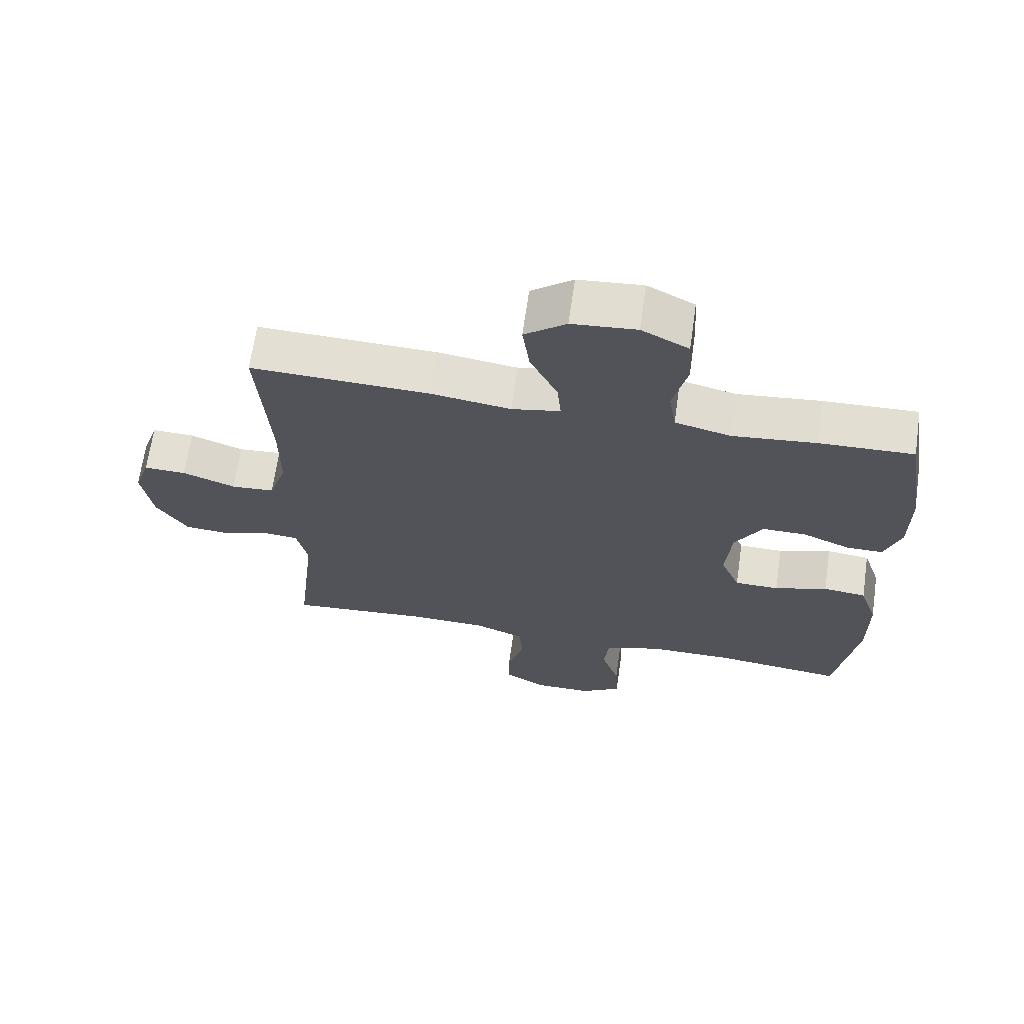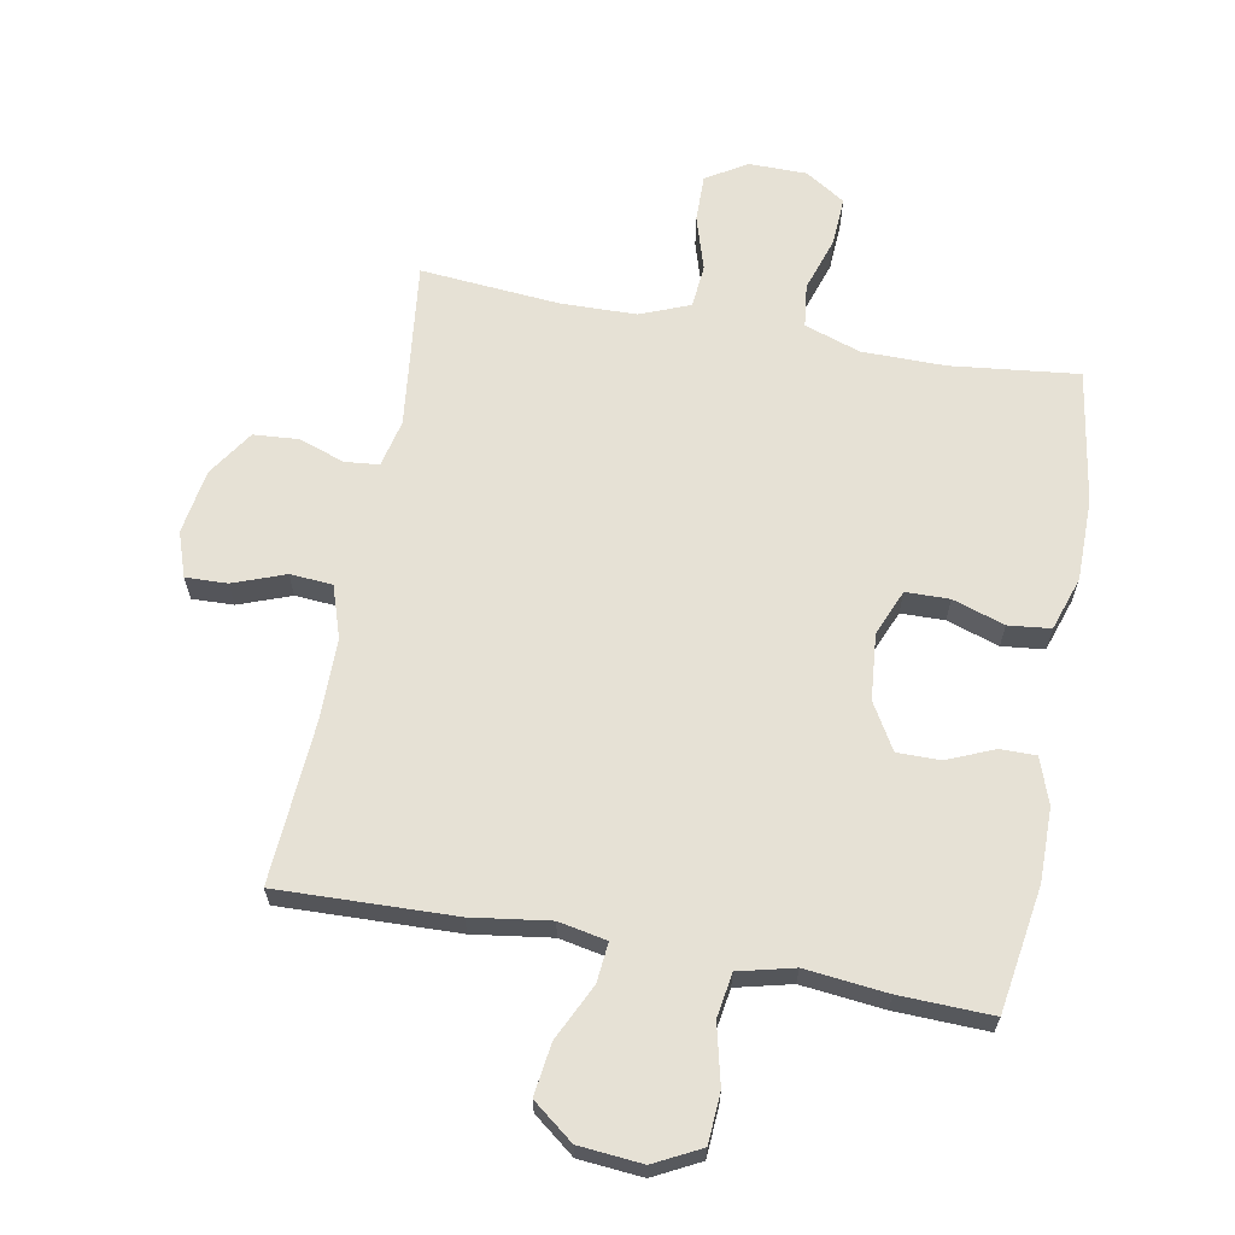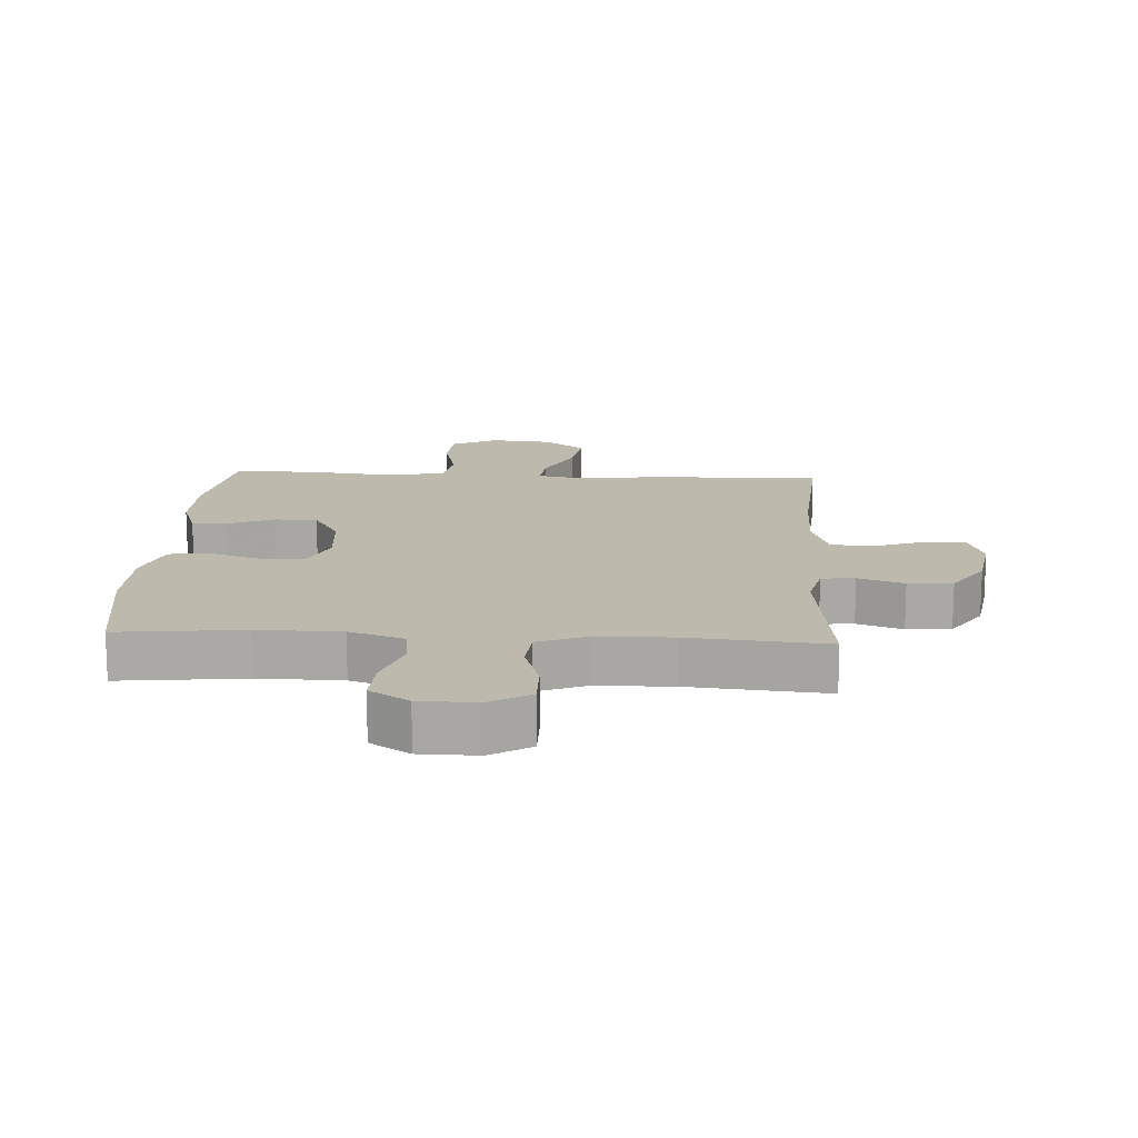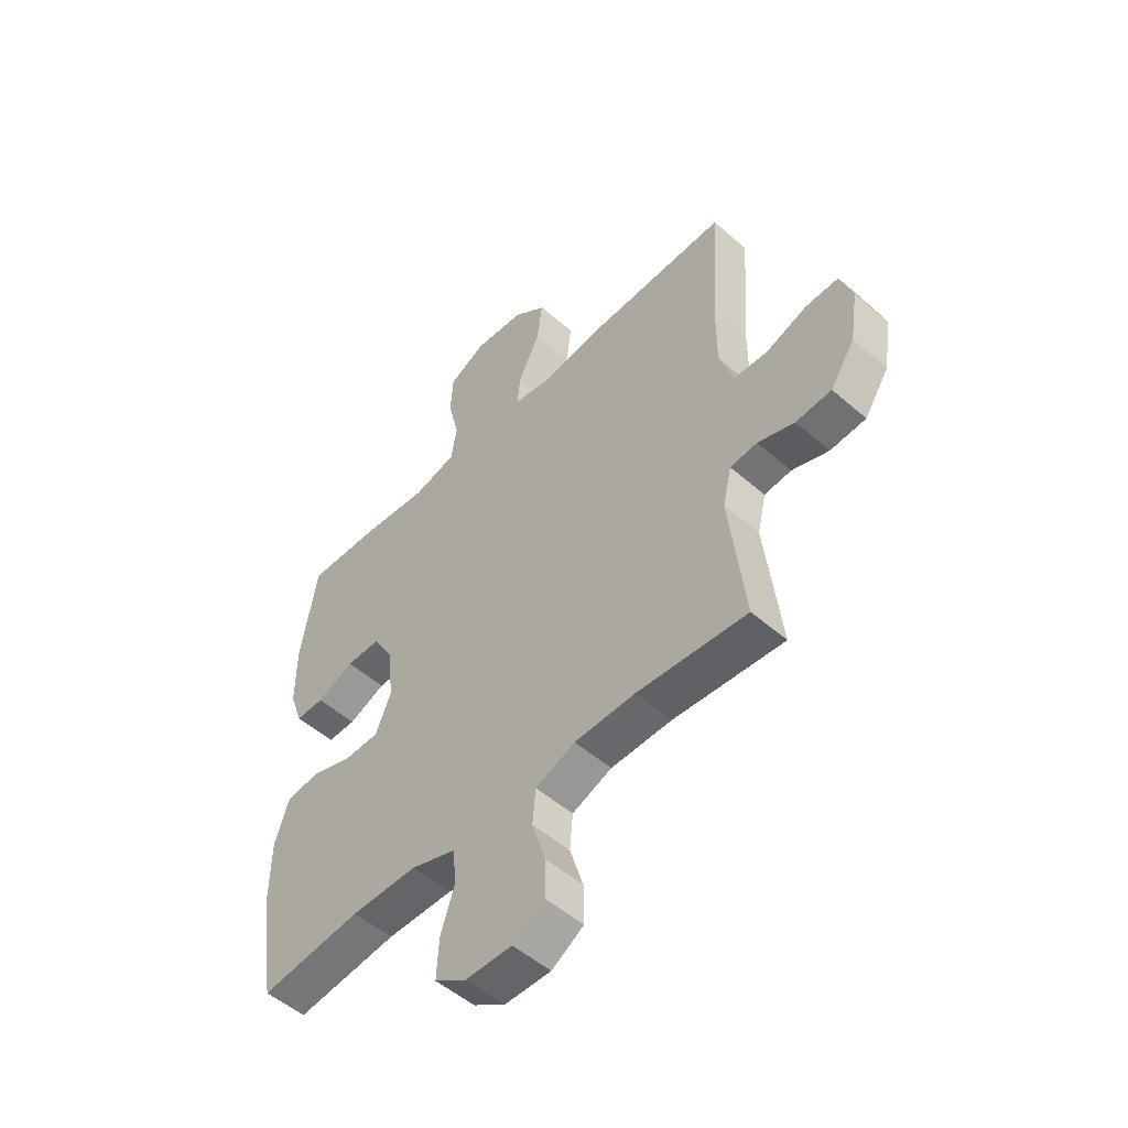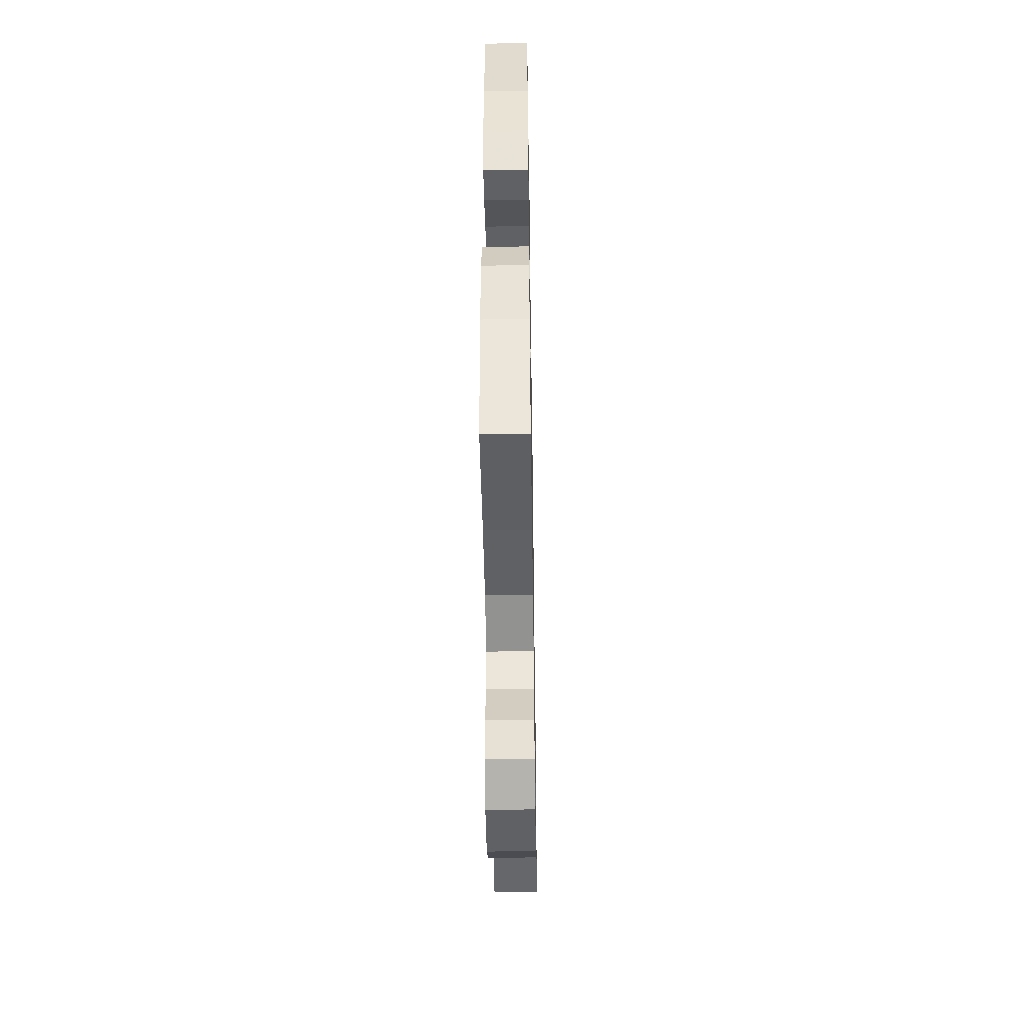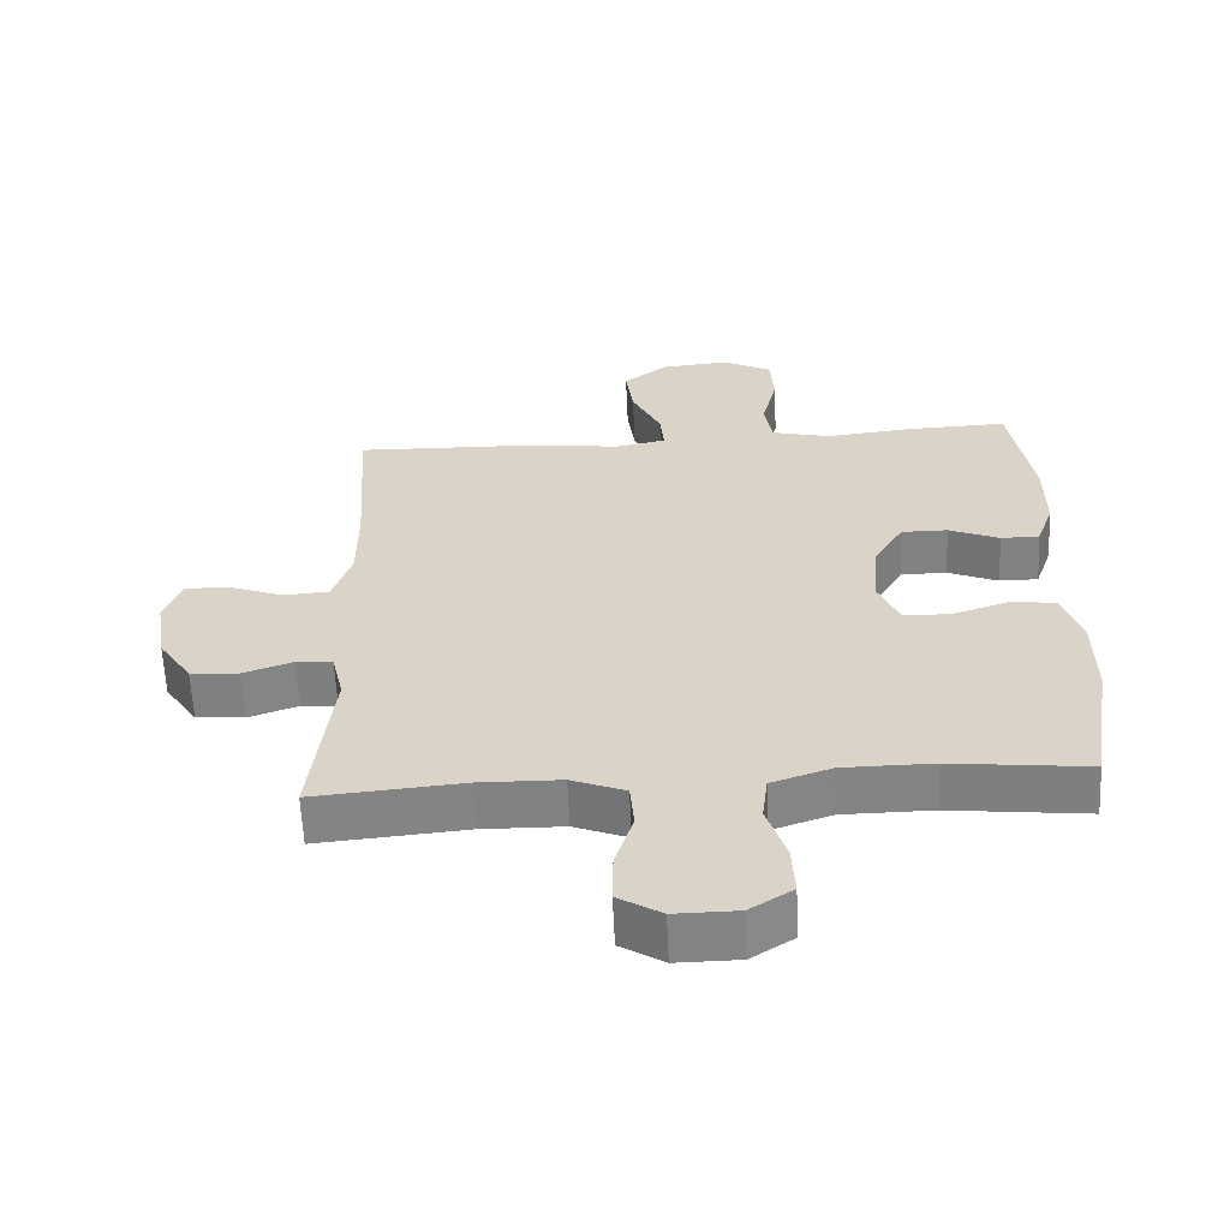
<metadata>
{"format":"obj","ext":"obj","renderer":"f3d","projection":"perspective","resolution":1024,"background":"white","views":[{"elev":66.9,"azim":8.2,"up":"+Z"},{"elev":64.4,"azim":10.4,"up":"+Y"},{"elev":15.0,"azim":-176.7,"up":"+Y"},{"elev":-52.0,"azim":-133.2,"up":"+Z"},{"elev":-47.2,"azim":90.9,"up":"+Z"},{"elev":-60.9,"azim":2.6,"up":"+Z"}]}
</metadata>
<code>
v -0.5 0.07 0.5
v -0.225 0.07 0.492
v -0.103 0.07 0.475
v -0.028 0.07 0.49
v -0.034 0.07 0.552
v -0.076 0.07 0.639
v -0.087 0.07 0.72
v -0.023 0.07 0.77
v 0.076 0.07 0.779
v 0.148 0.07 0.742
v 0.153 0.07 0.664
v 0.131 0.07 0.571
v 0.142 0.07 0.502
v 0.228 0.07 0.481
v 0.356 0.07 0.495
v 0.5 0.07 0.5
v 0.531 0.07 0.305
v 0.531 0.07 0.191
v 0.506 0.07 0.119
v 0.45 0.07 0.119
v 0.377 0.07 0.15
v 0.31 0.07 0.15
v 0.268 0.07 0.078
v 0.259 0.07 -0.025
v 0.289 0.07 -0.097
v 0.357 0.07 -0.098
v 0.438 0.07 -0.071
v 0.504 0.07 -0.078
v 0.532 0.07 -0.162
v 0.533 0.07 -0.29
v 0.5 0.07 -0.5
v 0.301 0.07 -0.478
v 0.171 0.07 -0.479
v 0.084 0.07 -0.509
v 0.076 0.07 -0.577
v 0.104 0.07 -0.663
v 0.108 0.07 -0.739
v 0.046 0.07 -0.779
v -0.045 0.07 -0.78
v -0.108 0.07 -0.741
v -0.107 0.07 -0.667
v -0.081 0.07 -0.582
v -0.087 0.07 -0.514
v -0.165 0.07 -0.483
v -0.284 0.07 -0.481
v -0.5 0.07 -0.5
v -0.47 0.07 -0.238
v -0.487 0.07 -0.164
v -0.54 0.07 -0.159
v -0.612 0.07 -0.184
v -0.682 0.07 -0.179
v -0.73 0.07 -0.106
v -0.746 0.07 -0.005
v -0.722 0.07 0.065
v -0.657 0.07 0.063
v -0.576 0.07 0.033
v -0.51 0.07 0.038
v -0.483 0.07 0.12
v -0.483 0.07 0.246
v -0.5 0 0.5
v -0.225 0 0.492
v -0.103 0 0.475
v -0.028 0 0.49
v -0.034 0 0.552
v -0.076 0 0.639
v -0.087 0 0.72
v -0.023 0 0.77
v 0.076 0 0.779
v 0.148 0 0.742
v 0.153 0 0.664
v 0.131 0 0.571
v 0.142 0 0.502
v 0.228 0 0.481
v 0.356 0 0.495
v 0.5 0 0.5
v 0.531 0 0.305
v 0.531 0 0.191
v 0.506 0 0.119
v 0.45 0 0.119
v 0.377 0 0.15
v 0.31 0 0.15
v 0.268 0 0.078
v 0.259 0 -0.025
v 0.289 0 -0.097
v 0.357 0 -0.098
v 0.438 0 -0.071
v 0.504 0 -0.078
v 0.532 0 -0.162
v 0.533 0 -0.29
v 0.5 0 -0.5
v 0.301 0 -0.478
v 0.171 0 -0.479
v 0.084 0 -0.509
v 0.076 0 -0.577
v 0.104 0 -0.663
v 0.108 0 -0.739
v 0.046 0 -0.779
v -0.045 0 -0.78
v -0.108 0 -0.741
v -0.107 0 -0.667
v -0.081 0 -0.582
v -0.087 0 -0.514
v -0.165 0 -0.483
v -0.284 0 -0.481
v -0.5 0 -0.5
v -0.47 0 -0.238
v -0.487 0 -0.164
v -0.54 0 -0.159
v -0.612 0 -0.184
v -0.682 0 -0.179
v -0.73 0 -0.106
v -0.746 0 -0.005
v -0.722 0 0.065
v -0.657 0 0.063
v -0.576 0 0.033
v -0.51 0 0.038
v -0.483 0 0.12
v -0.483 0 0.246
f 53 54 55 56
f 53 56 57
f 52 53 57
f 49 50 51 52
f 48 49 52 57
f 47 48 57 58
f 45 46 47
f 44 45 47 58
f 39 40 41 42
f 39 42 43
f 38 39 43
f 35 36 37 38
f 34 35 38 43
f 33 34 43 44
f 29 30 31 32
f 29 32 33
f 26 27 28 29
f 25 26 29 33
f 24 25 33 44
f 18 19 20 21
f 18 21 22
f 17 18 22
f 14 15 16 17
f 13 14 17 22
f 9 10 11 12
f 9 12 13
f 8 9 13
f 5 6 7 8
f 4 5 8 13
f 3 4 13 22
f 59 1 2 3
f 23 24 44 58
f 23 58 59
f 3 22 23 59
f 115 114 113 112
f 116 115 112
f 116 112 111
f 111 110 109 108
f 116 111 108 107
f 117 116 107 106
f 106 105 104
f 117 106 104 103
f 101 100 99 98
f 102 101 98
f 102 98 97
f 97 96 95 94
f 102 97 94 93
f 103 102 93 92
f 91 90 89 88
f 92 91 88
f 88 87 86 85
f 92 88 85 84
f 103 92 84 83
f 80 79 78 77
f 81 80 77
f 81 77 76
f 76 75 74 73
f 81 76 73 72
f 71 70 69 68
f 72 71 68
f 72 68 67
f 67 66 65 64
f 72 67 64 63
f 81 72 63 62
f 62 61 60 118
f 117 103 83 82
f 118 117 82
f 118 82 81 62
f 1 60 61 2
f 2 61 62 3
f 3 62 63 4
f 4 63 64 5
f 5 64 65 6
f 6 65 66 7
f 7 66 67 8
f 8 67 68 9
f 9 68 69 10
f 10 69 70 11
f 11 70 71 12
f 12 71 72 13
f 13 72 73 14
f 14 73 74 15
f 15 74 75 16
f 16 75 76 17
f 17 76 77 18
f 18 77 78 19
f 19 78 79 20
f 20 79 80 21
f 21 80 81 22
f 22 81 82 23
f 23 82 83 24
f 24 83 84 25
f 25 84 85 26
f 26 85 86 27
f 27 86 87 28
f 28 87 88 29
f 29 88 89 30
f 30 89 90 31
f 31 90 91 32
f 32 91 92 33
f 33 92 93 34
f 34 93 94 35
f 35 94 95 36
f 36 95 96 37
f 37 96 97 38
f 38 97 98 39
f 39 98 99 40
f 40 99 100 41
f 41 100 101 42
f 42 101 102 43
f 43 102 103 44
f 44 103 104 45
f 45 104 105 46
f 46 105 106 47
f 47 106 107 48
f 48 107 108 49
f 49 108 109 50
f 50 109 110 51
f 51 110 111 52
f 52 111 112 53
f 53 112 113 54
f 54 113 114 55
f 55 114 115 56
f 56 115 116 57
f 57 116 117 58
f 58 117 118 59
f 59 118 60 1

</code>
